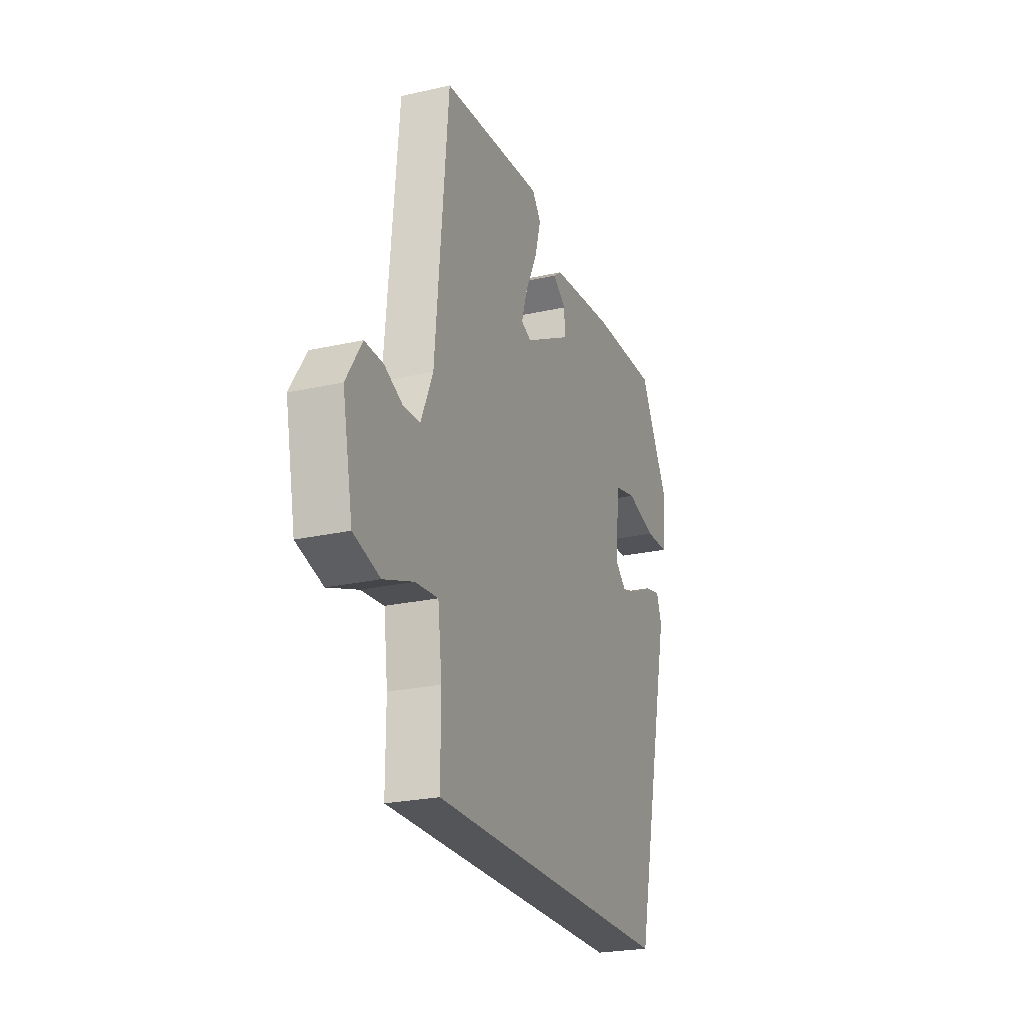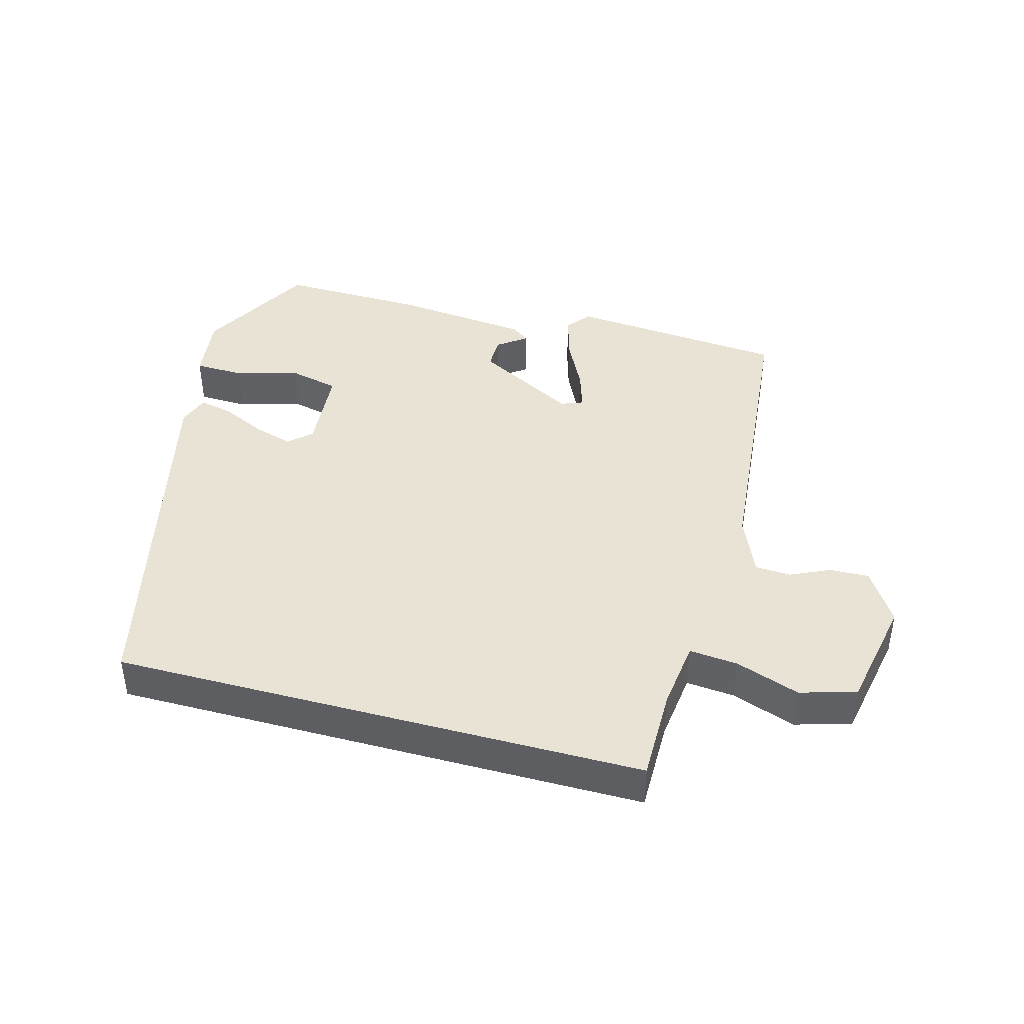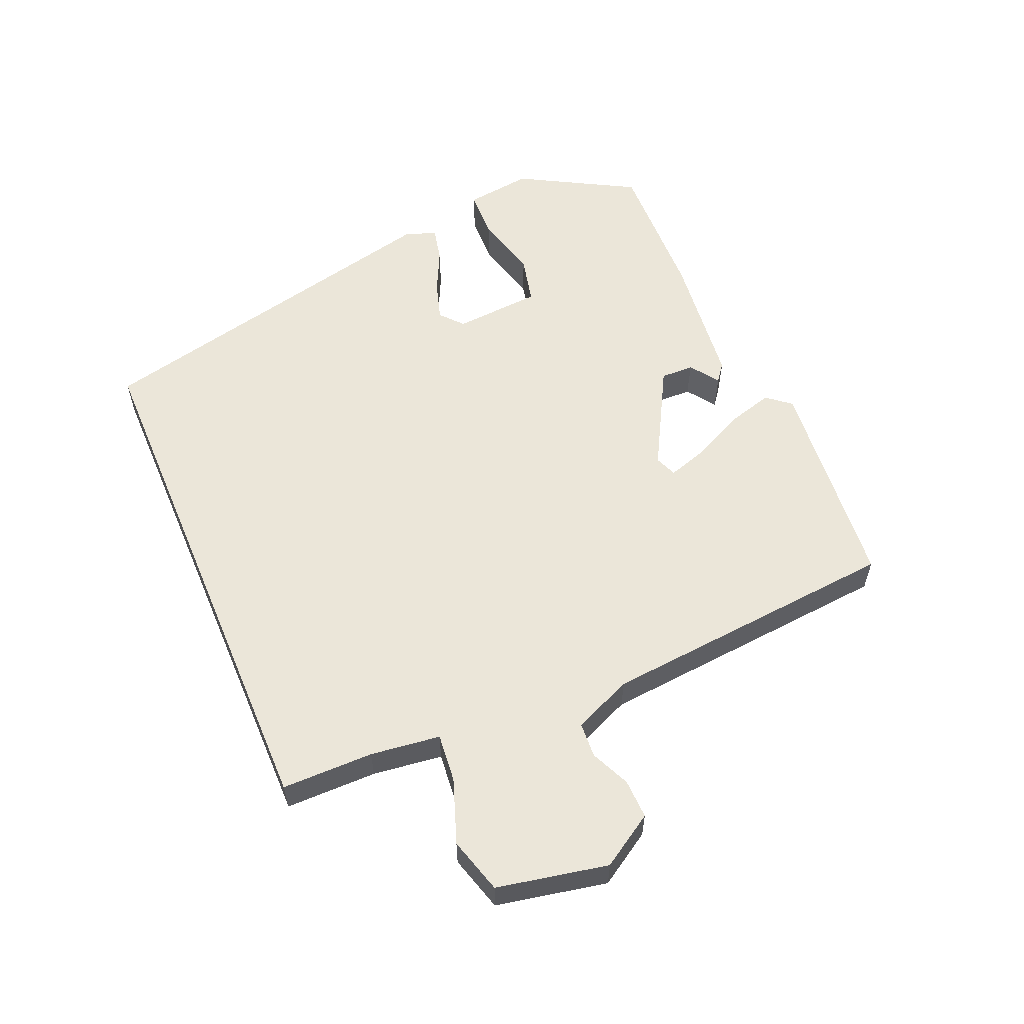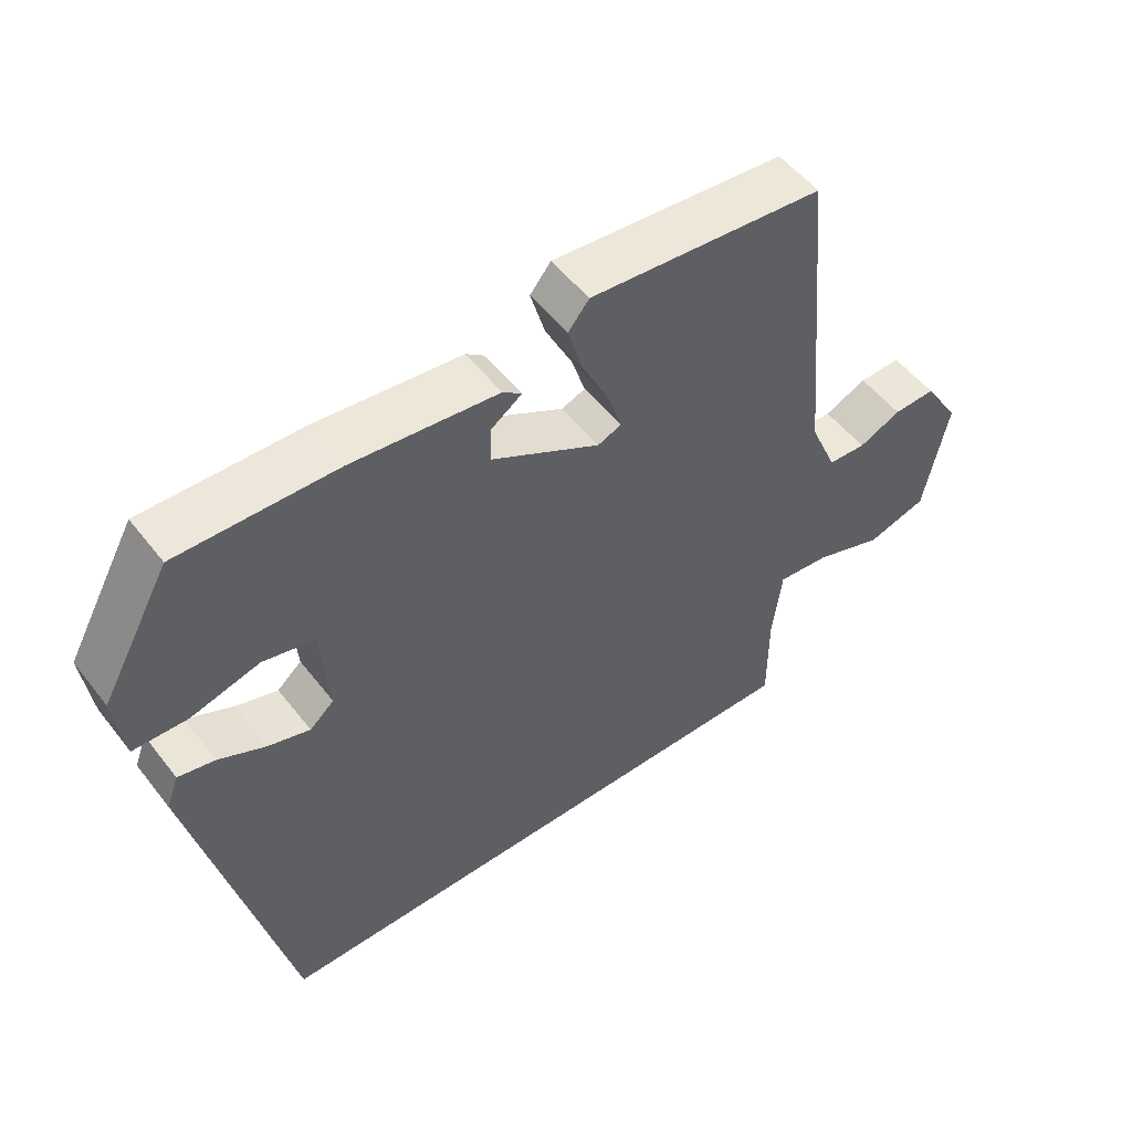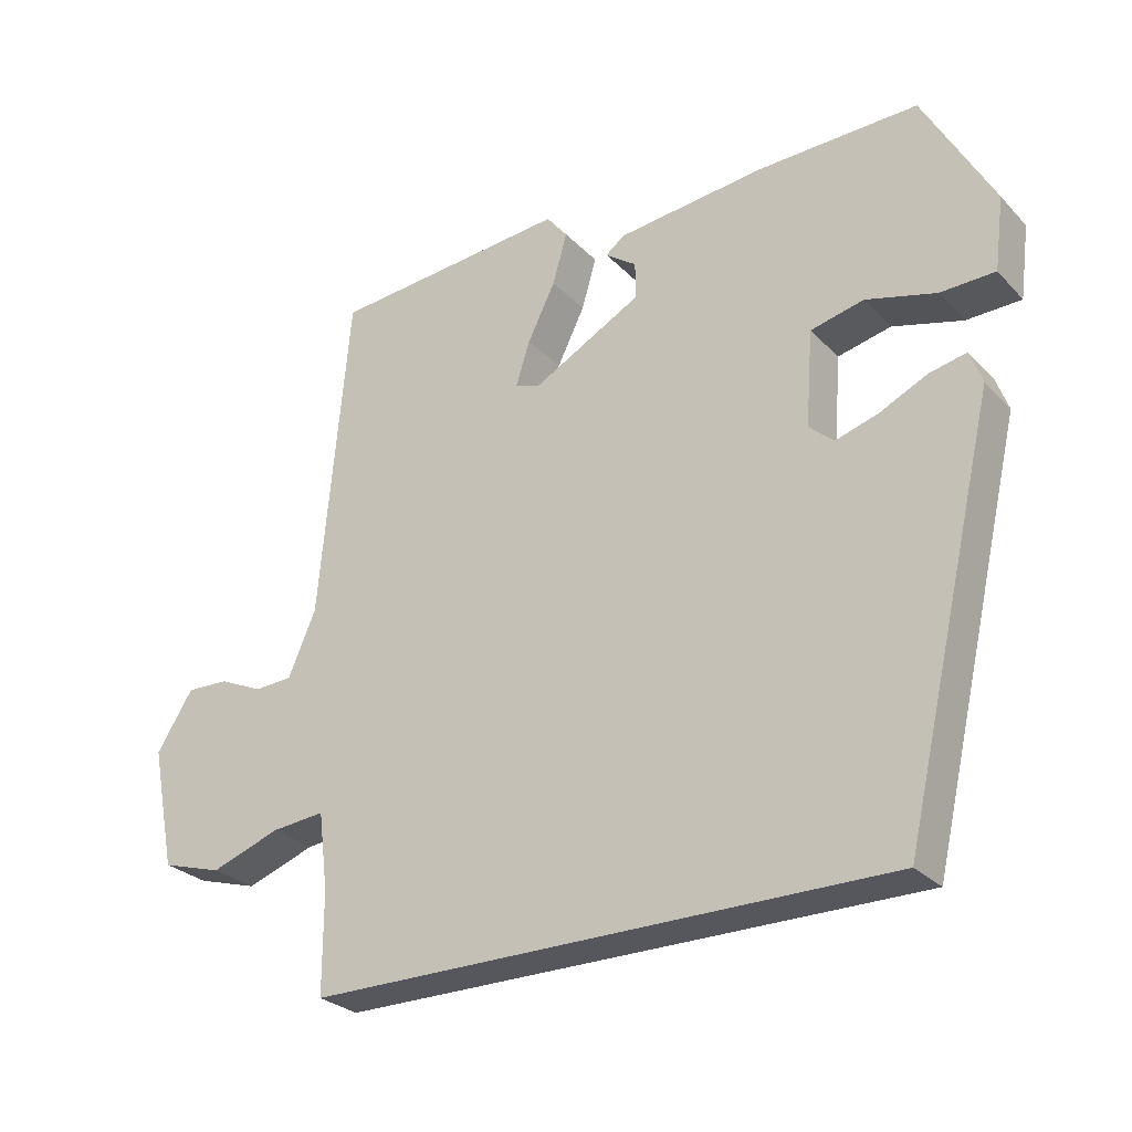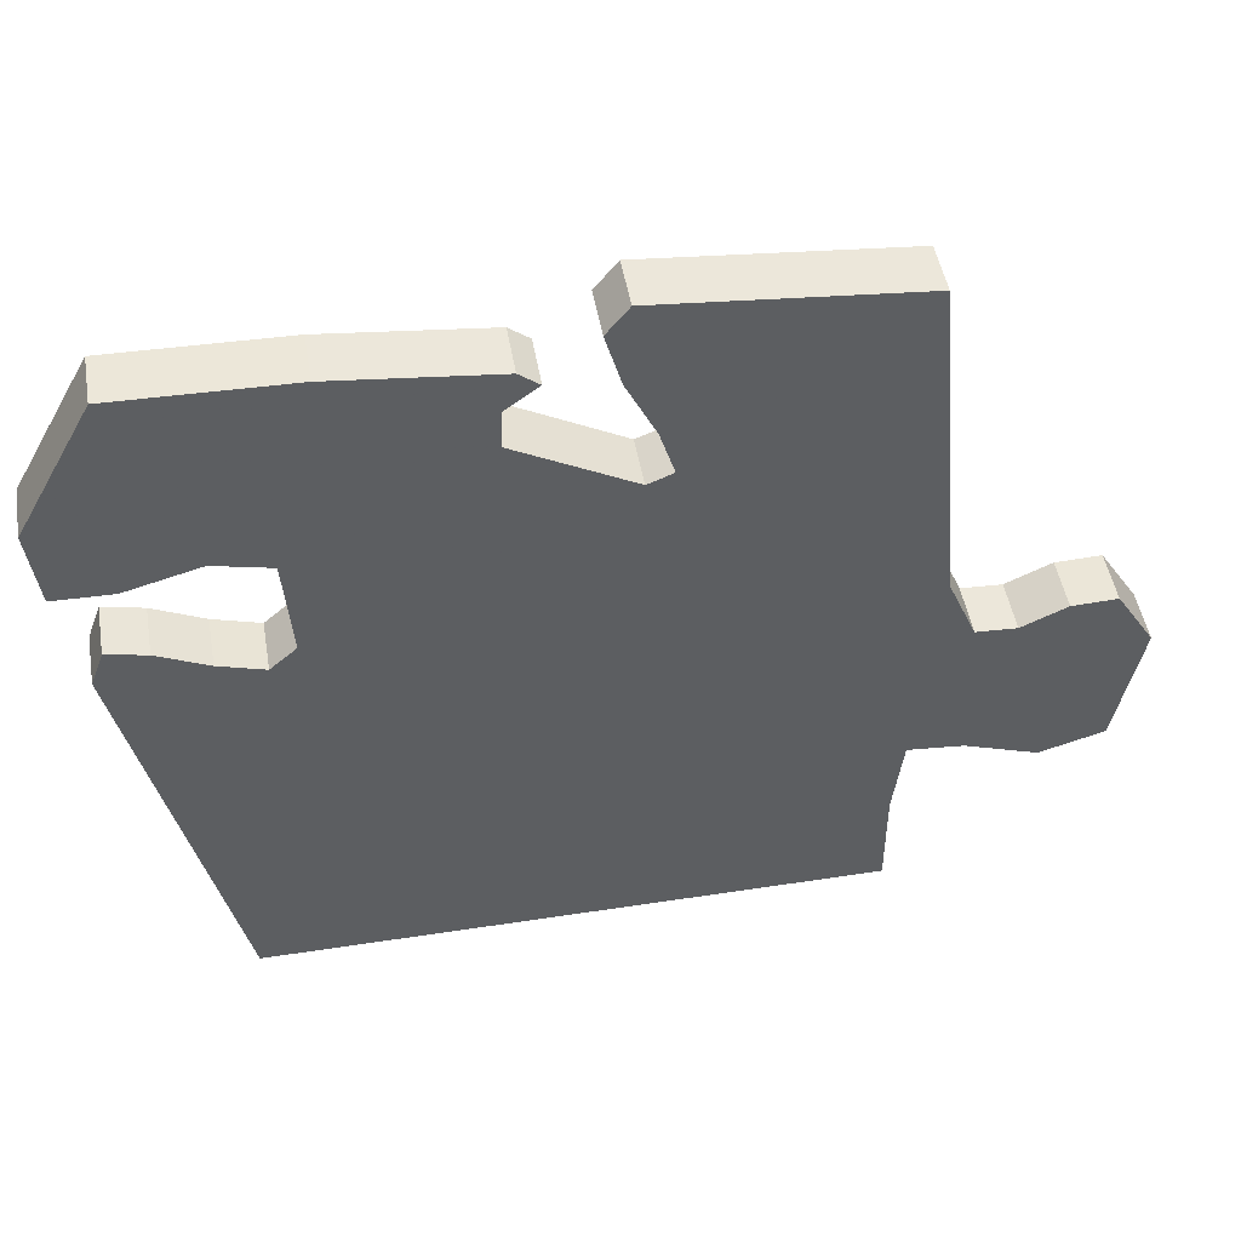
<metadata>
{"format":"obj","ext":"obj","renderer":"f3d","projection":"perspective","resolution":1024,"background":"white","views":[{"elev":-24.2,"azim":-69.6,"up":"+Z"},{"elev":42.3,"azim":-164.8,"up":"+Y"},{"elev":57.6,"azim":-112.9,"up":"+Y"},{"elev":52.5,"azim":143.2,"up":"+Z"},{"elev":-27.6,"azim":33.7,"up":"+Z"},{"elev":48.4,"azim":170.2,"up":"+Z"}]}
</metadata>
<code>
v 0.416 0.07 0.469
v 0.512 0.07 0.295
v 0.499 0.07 0.195
v 0.424 0.07 0.193
v 0.328 0.07 0.219
v 0.255 0.07 0.202
v 0.245 0.07 0.071
v 0.279 0.07 0.041
v 0.338 0.07 0.059
v 0.403 0.07 0.09
v 0.454 0.07 0.101
v 0.471 0.07 0.055
v 0.342 0.07 -0.5
v -0.454 0.07 -0.5
v -0.454 0.07 -0.362
v -0.467 0.07 -0.257
v -0.54 0.07 -0.264
v -0.636 0.07 -0.298
v -0.72 0.07 -0.273
v -0.753 0.07 -0.106
v -0.703 0.07 -0.027
v -0.644 0.07 -0.029
v -0.585 0.07 -0.056
v -0.532 0.07 -0.053
v -0.494 0.07 0.035
v -0.453 0.07 0.486
v -0.126 0.07 0.515
v -0.097 0.07 0.479
v -0.117 0.07 0.409
v -0.155 0.07 0.332
v -0.174 0.07 0.272
v -0.141 0.07 0.259
v 0.01 0.07 0.341
v 0.009 0.07 0.391
v -0.034 0.07 0.422
v -0.008 0.07 0.442
v 0.197 0.07 0.464
v 0.416 0 0.469
v 0.512 0 0.295
v 0.499 0 0.195
v 0.424 0 0.193
v 0.328 0 0.219
v 0.255 0 0.202
v 0.245 0 0.071
v 0.279 0 0.041
v 0.338 0 0.059
v 0.403 0 0.09
v 0.454 0 0.101
v 0.471 0 0.055
v 0.342 0 -0.5
v -0.454 0 -0.5
v -0.454 0 -0.362
v -0.467 0 -0.257
v -0.54 0 -0.264
v -0.636 0 -0.298
v -0.72 0 -0.273
v -0.753 0 -0.106
v -0.703 0 -0.027
v -0.644 0 -0.029
v -0.585 0 -0.056
v -0.532 0 -0.053
v -0.494 0 0.035
v -0.453 0 0.486
v -0.126 0 0.515
v -0.097 0 0.479
v -0.117 0 0.409
v -0.155 0 0.332
v -0.174 0 0.272
v -0.141 0 0.259
v 0.01 0 0.341
v 0.009 0 0.391
v -0.034 0 0.422
v -0.008 0 0.442
v 0.197 0 0.464
f 3 4 5
f 2 3 5
f 1 2 5
f 37 1 5
f 36 37 5
f 35 36 5
f 34 35 5
f 33 34 5 6
f 32 33 6 7
f 31 32 7 8
f 28 29 30
f 27 28 30
f 26 27 30
f 25 26 30
f 24 25 30 31
f 21 22 23
f 20 21 23
f 19 20 23
f 18 19 23
f 17 18 23
f 16 17 23 24
f 13 14 15
f 12 13 15
f 11 12 15
f 10 11 15
f 9 10 15
f 8 9 15 16
f 8 16 24 31
f 42 41 40
f 42 40 39
f 42 39 38
f 42 38 74
f 42 74 73
f 42 73 72
f 42 72 71
f 43 42 71 70
f 44 43 70 69
f 45 44 69 68
f 67 66 65
f 67 65 64
f 67 64 63
f 67 63 62
f 68 67 62 61
f 60 59 58
f 60 58 57
f 60 57 56
f 60 56 55
f 60 55 54
f 61 60 54 53
f 52 51 50
f 52 50 49
f 52 49 48
f 52 48 47
f 52 47 46
f 53 52 46 45
f 68 61 53 45
f 1 38 39 2
f 2 39 40 3
f 3 40 41 4
f 4 41 42 5
f 5 42 43 6
f 6 43 44 7
f 7 44 45 8
f 8 45 46 9
f 9 46 47 10
f 10 47 48 11
f 11 48 49 12
f 12 49 50 13
f 13 50 51 14
f 14 51 52 15
f 15 52 53 16
f 16 53 54 17
f 17 54 55 18
f 18 55 56 19
f 19 56 57 20
f 20 57 58 21
f 21 58 59 22
f 22 59 60 23
f 23 60 61 24
f 24 61 62 25
f 25 62 63 26
f 26 63 64 27
f 27 64 65 28
f 28 65 66 29
f 29 66 67 30
f 30 67 68 31
f 31 68 69 32
f 32 69 70 33
f 33 70 71 34
f 34 71 72 35
f 35 72 73 36
f 36 73 74 37
f 37 74 38 1

</code>
